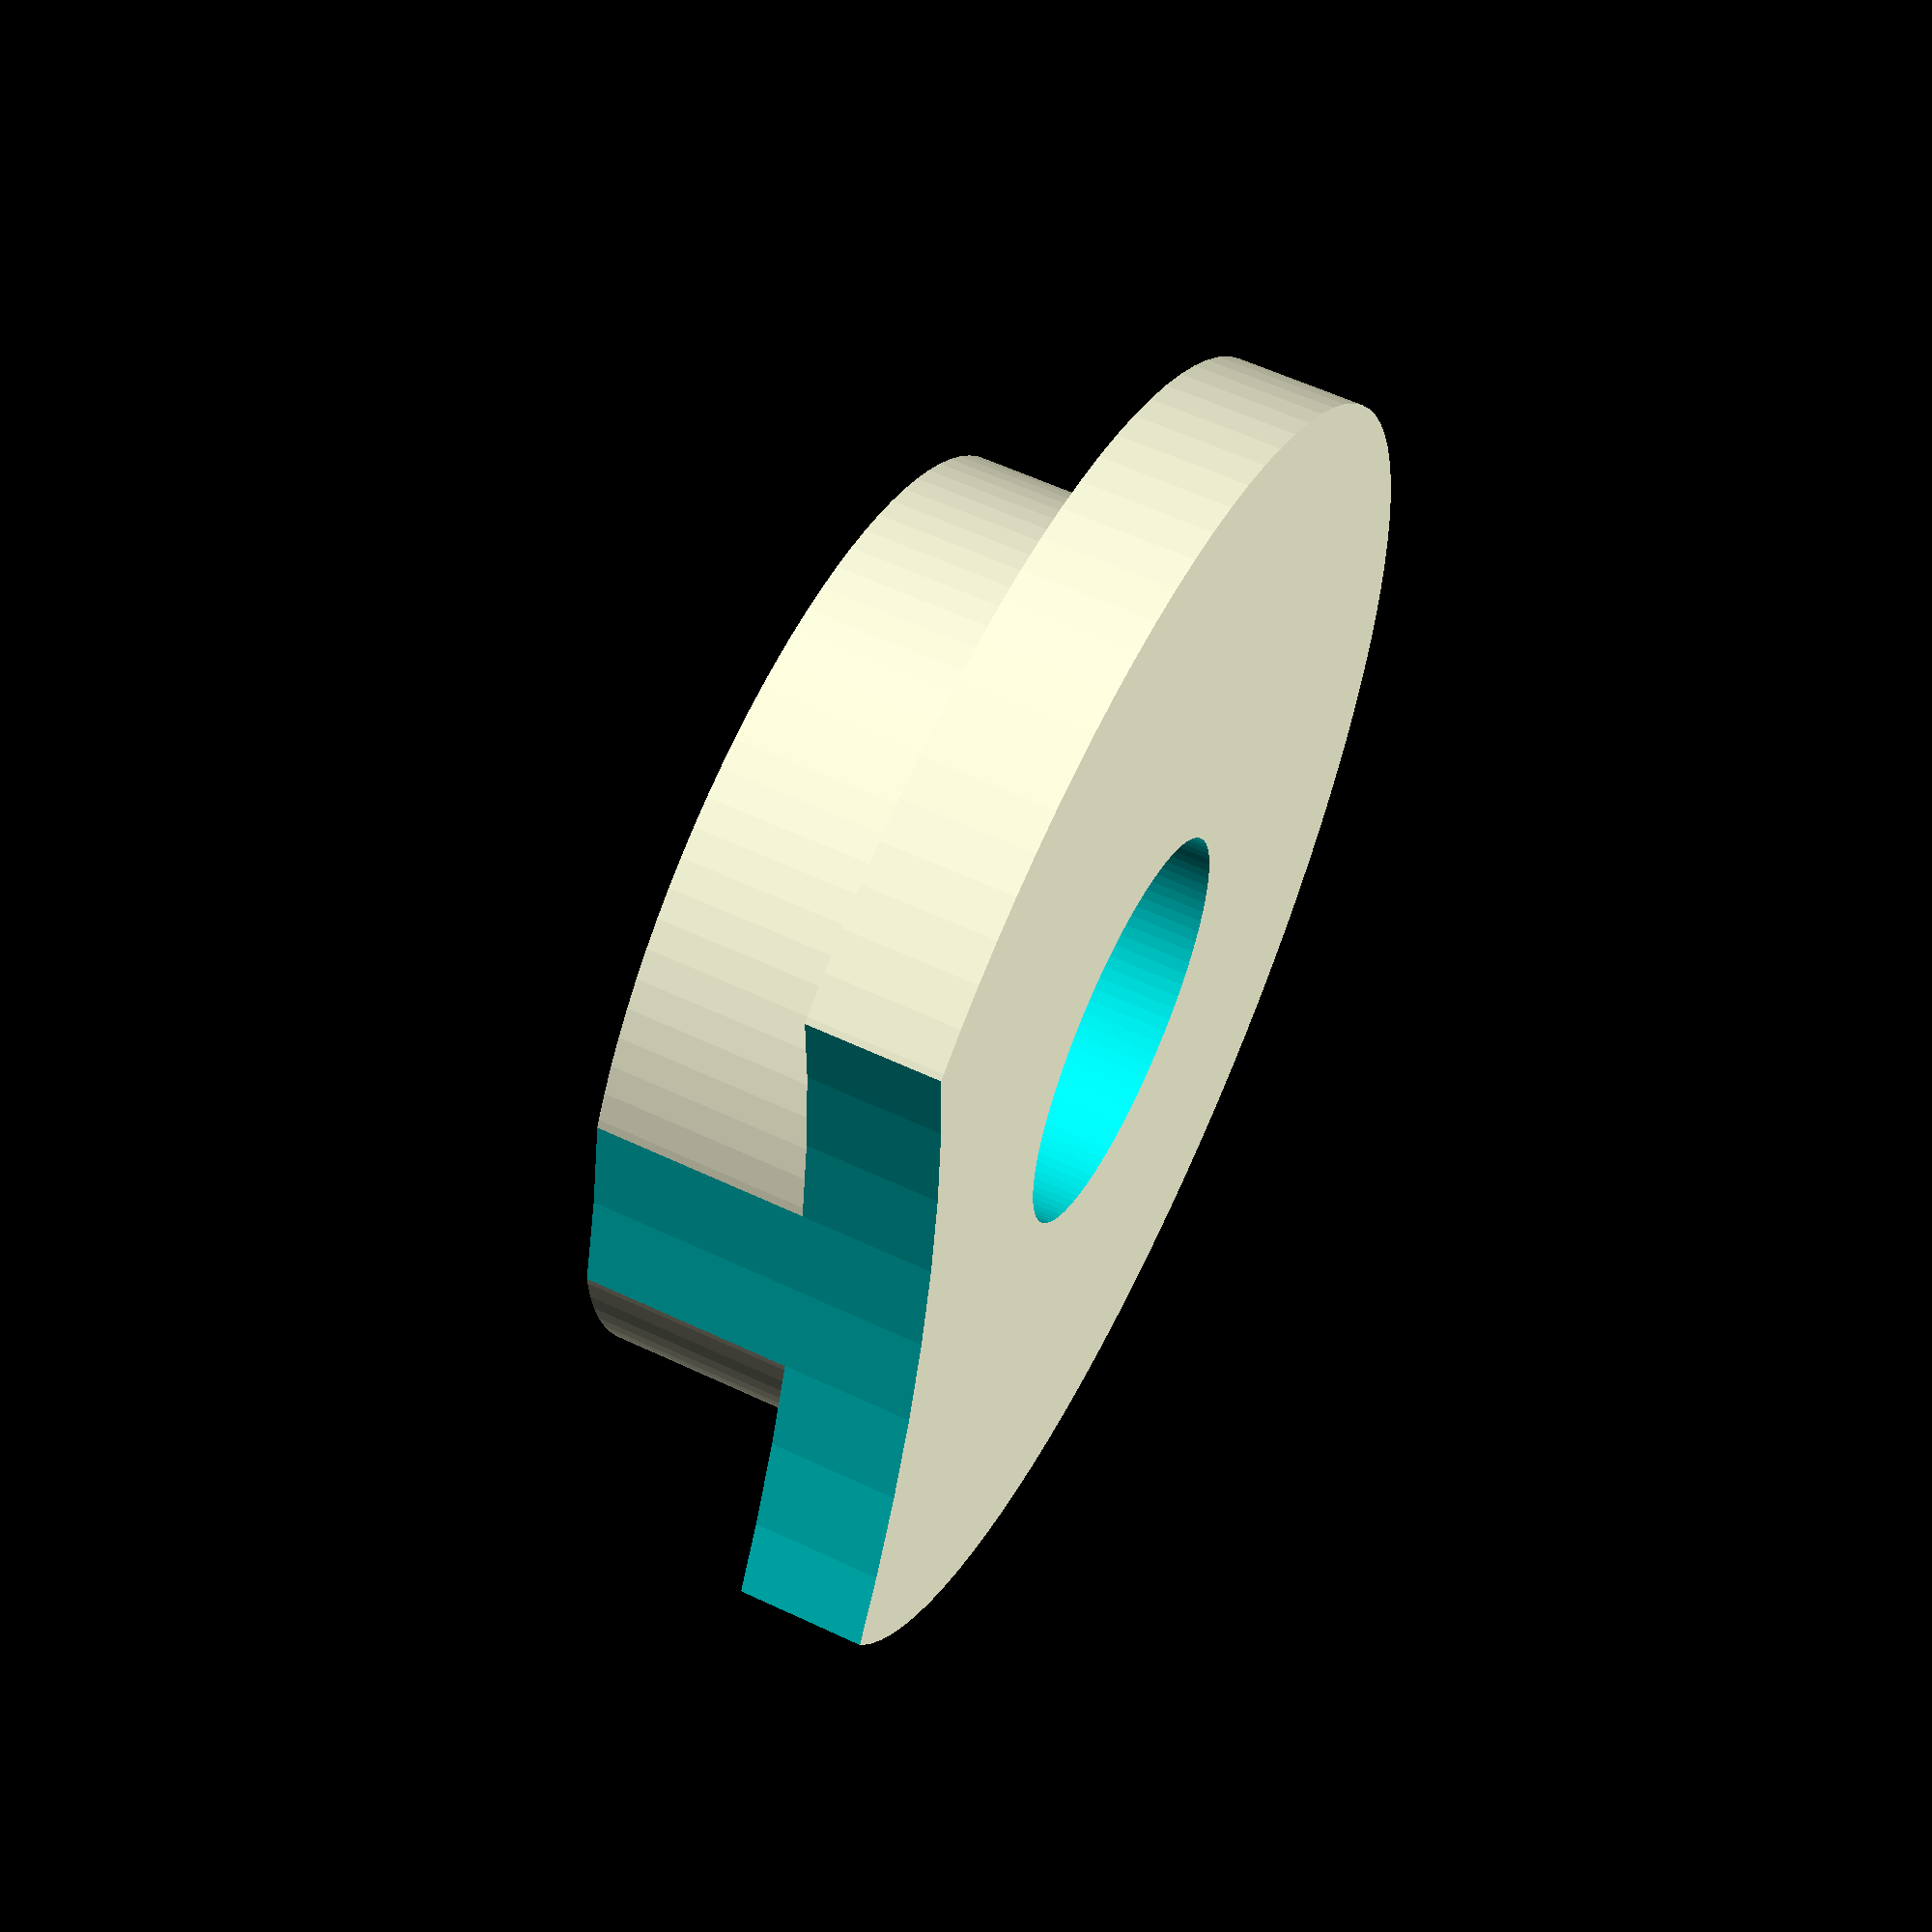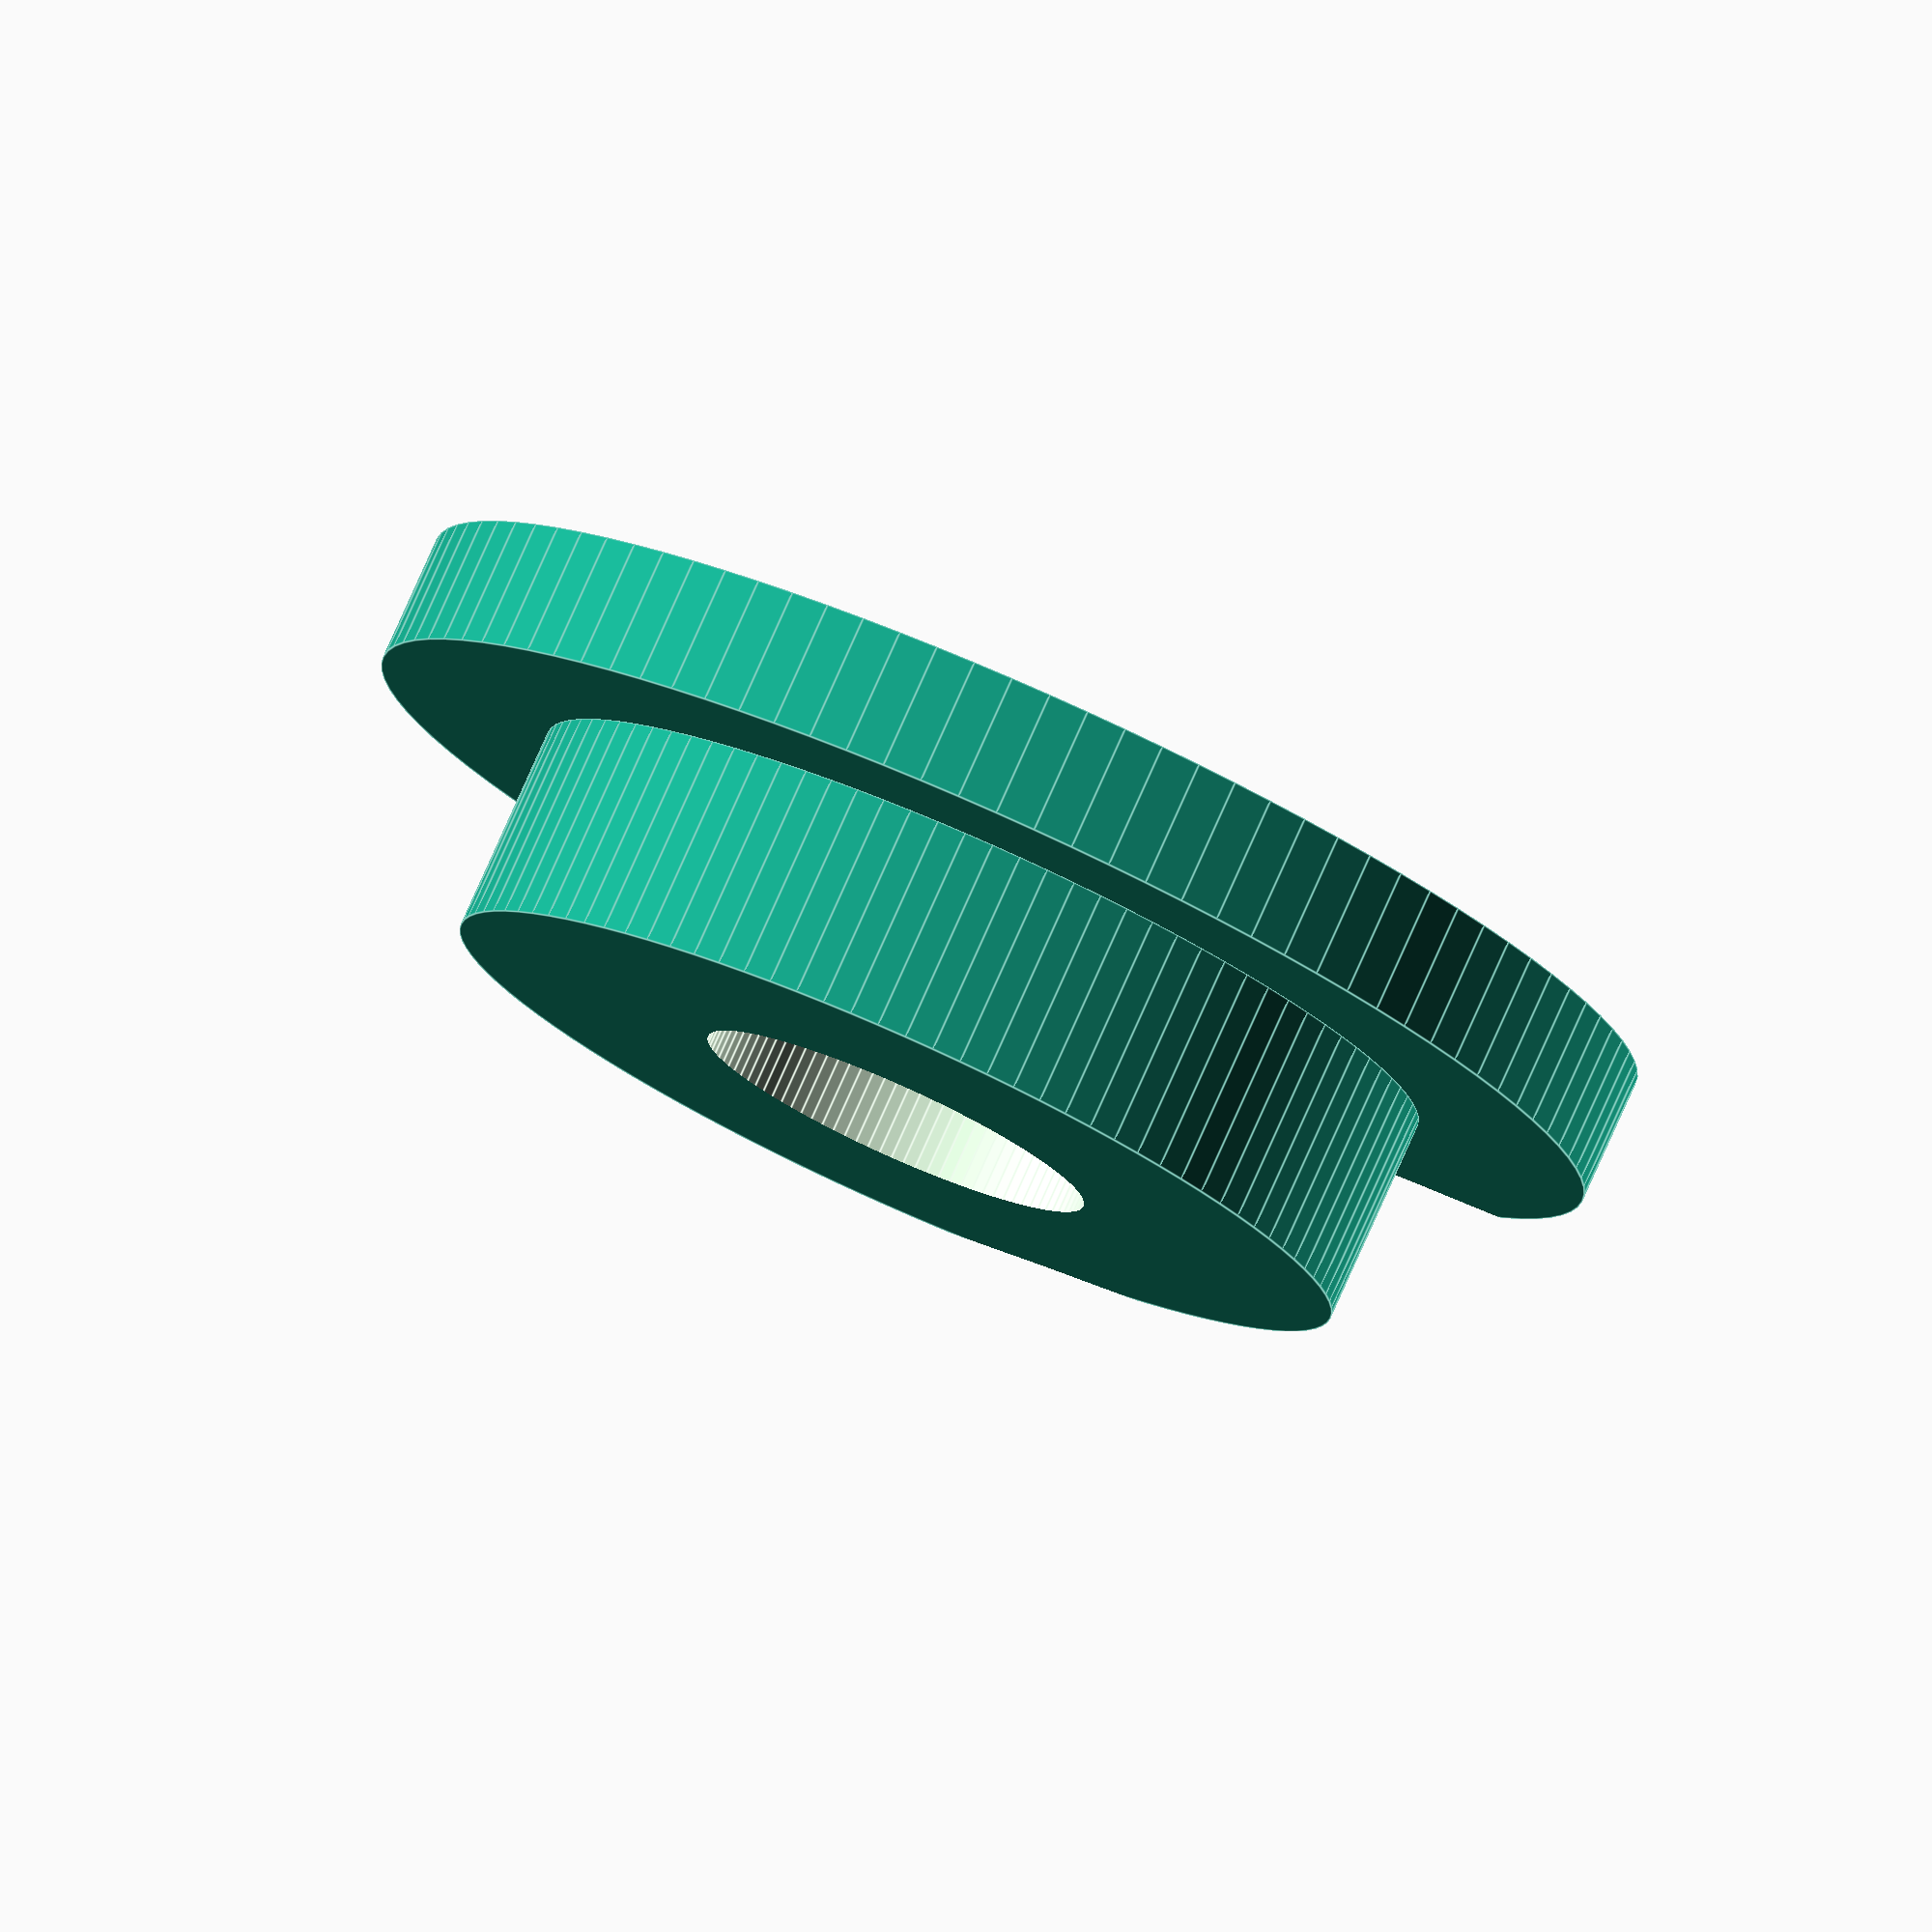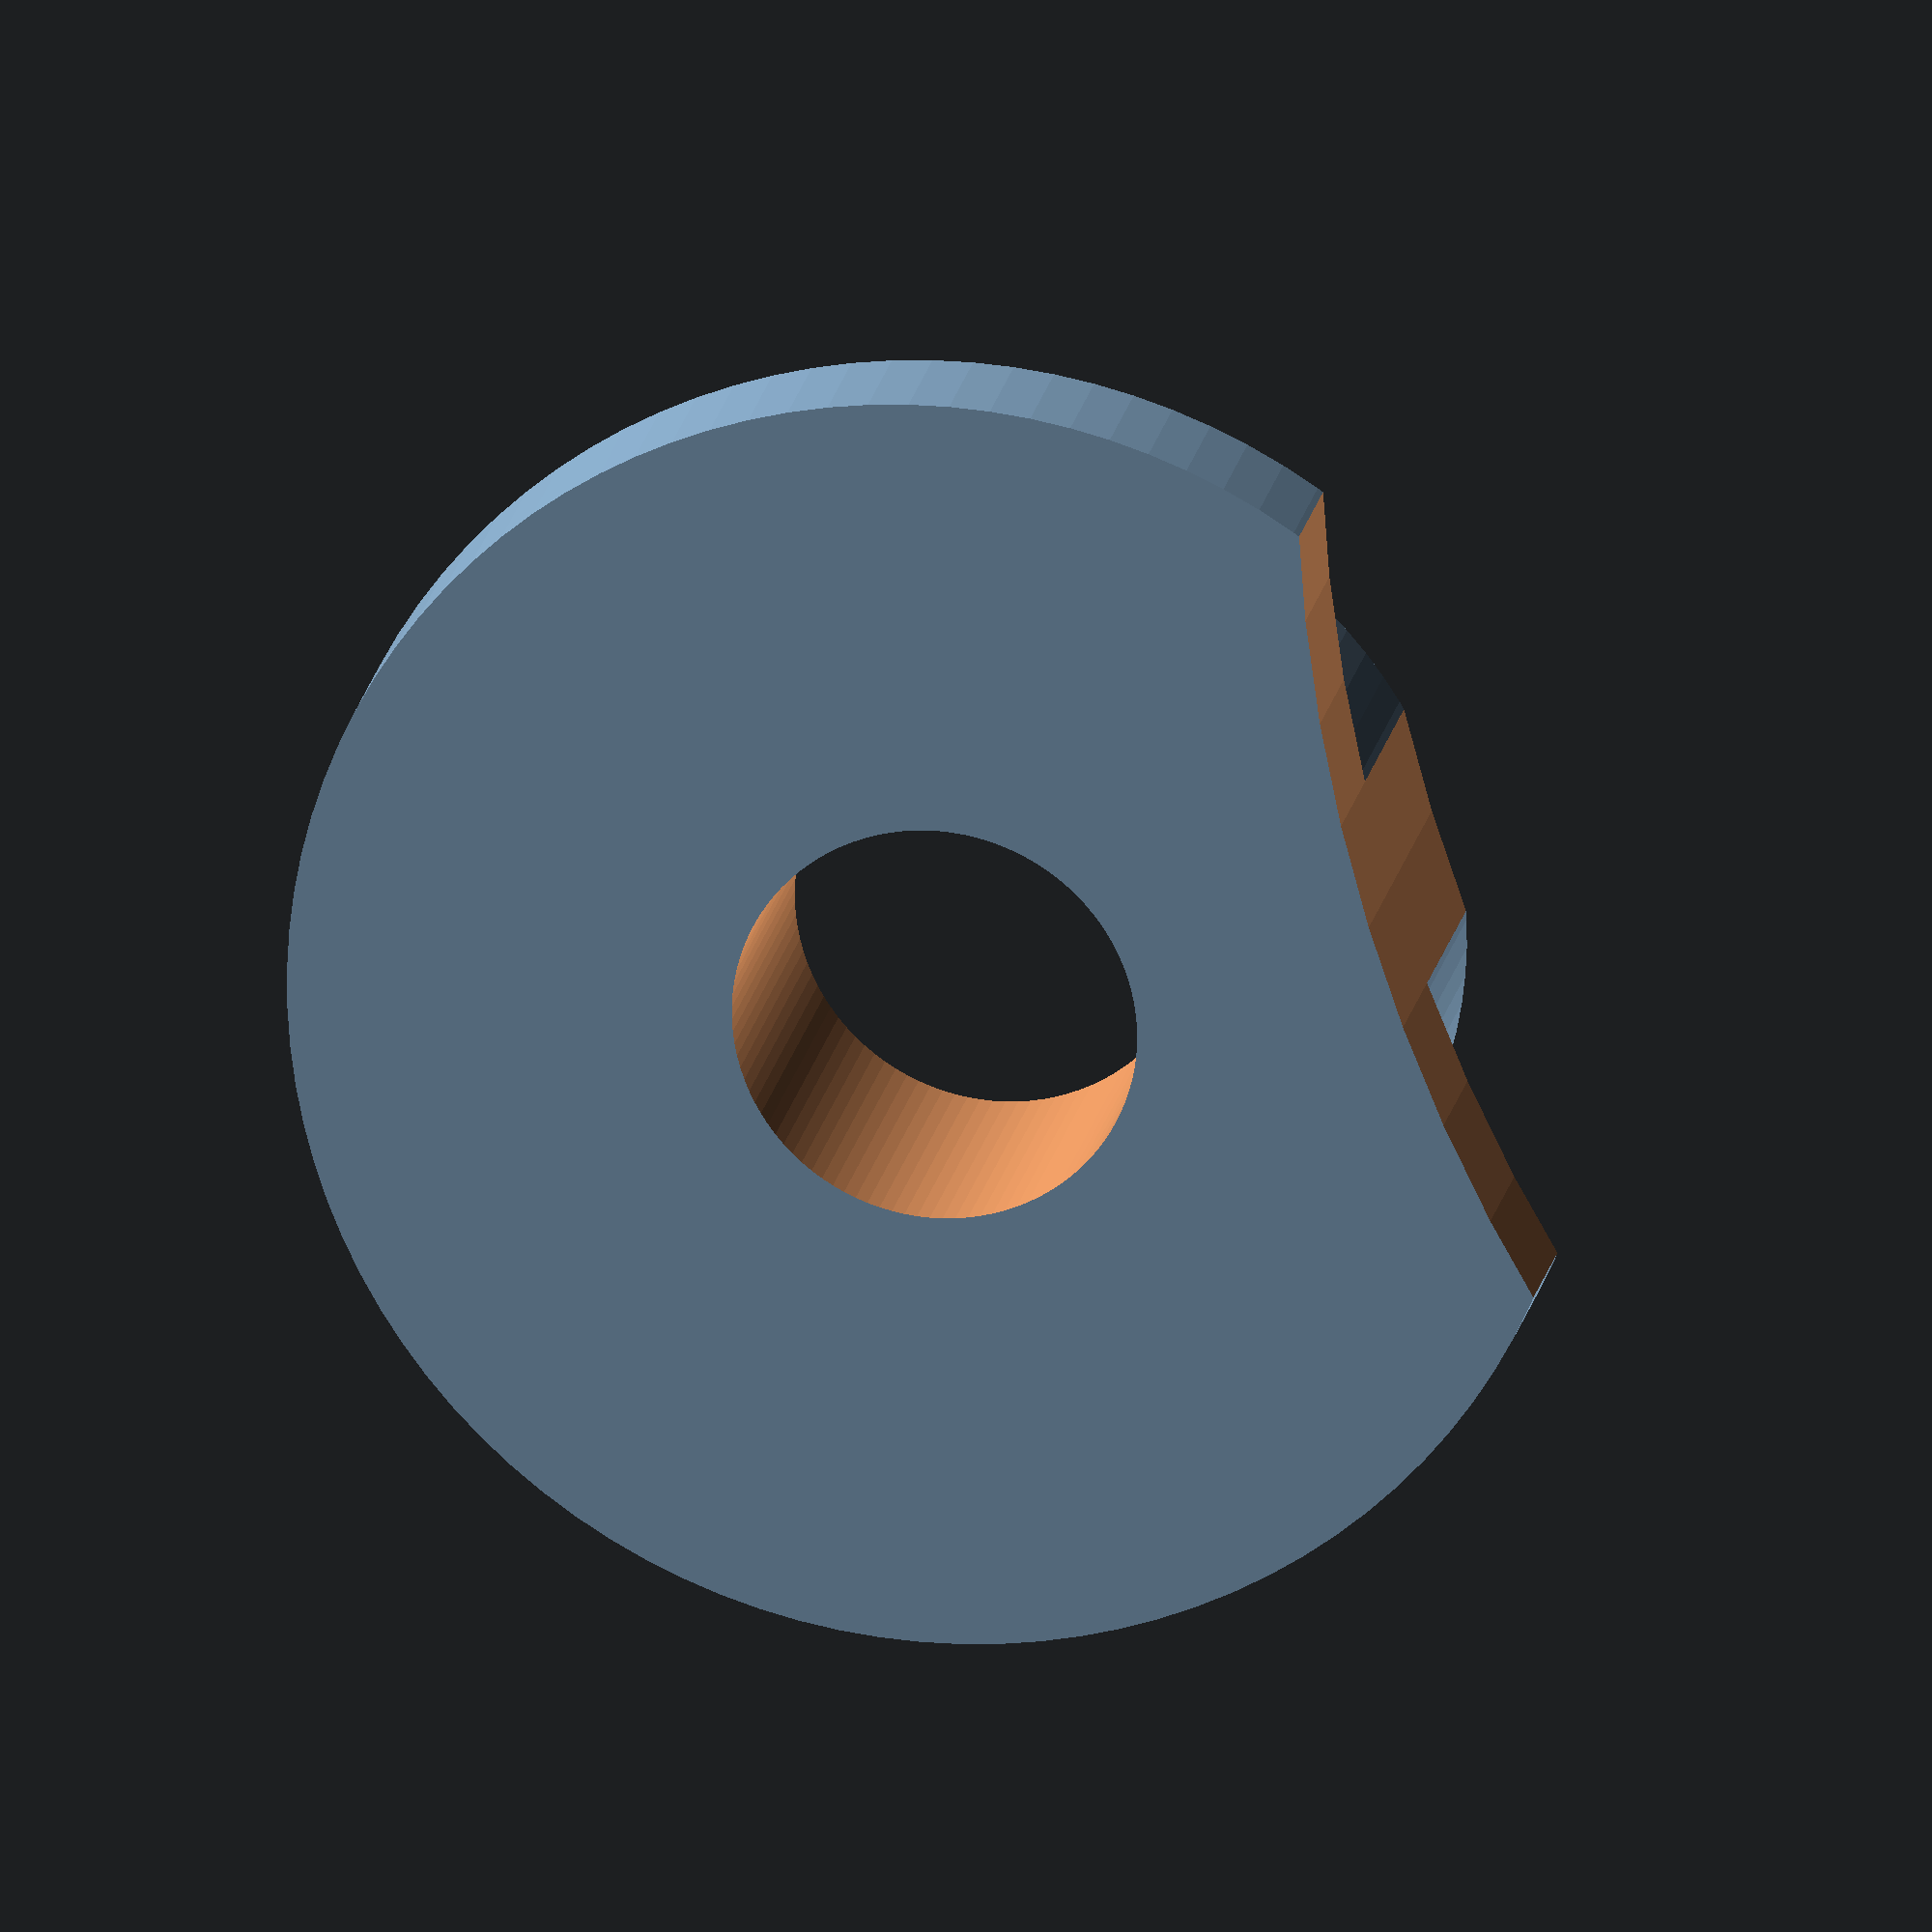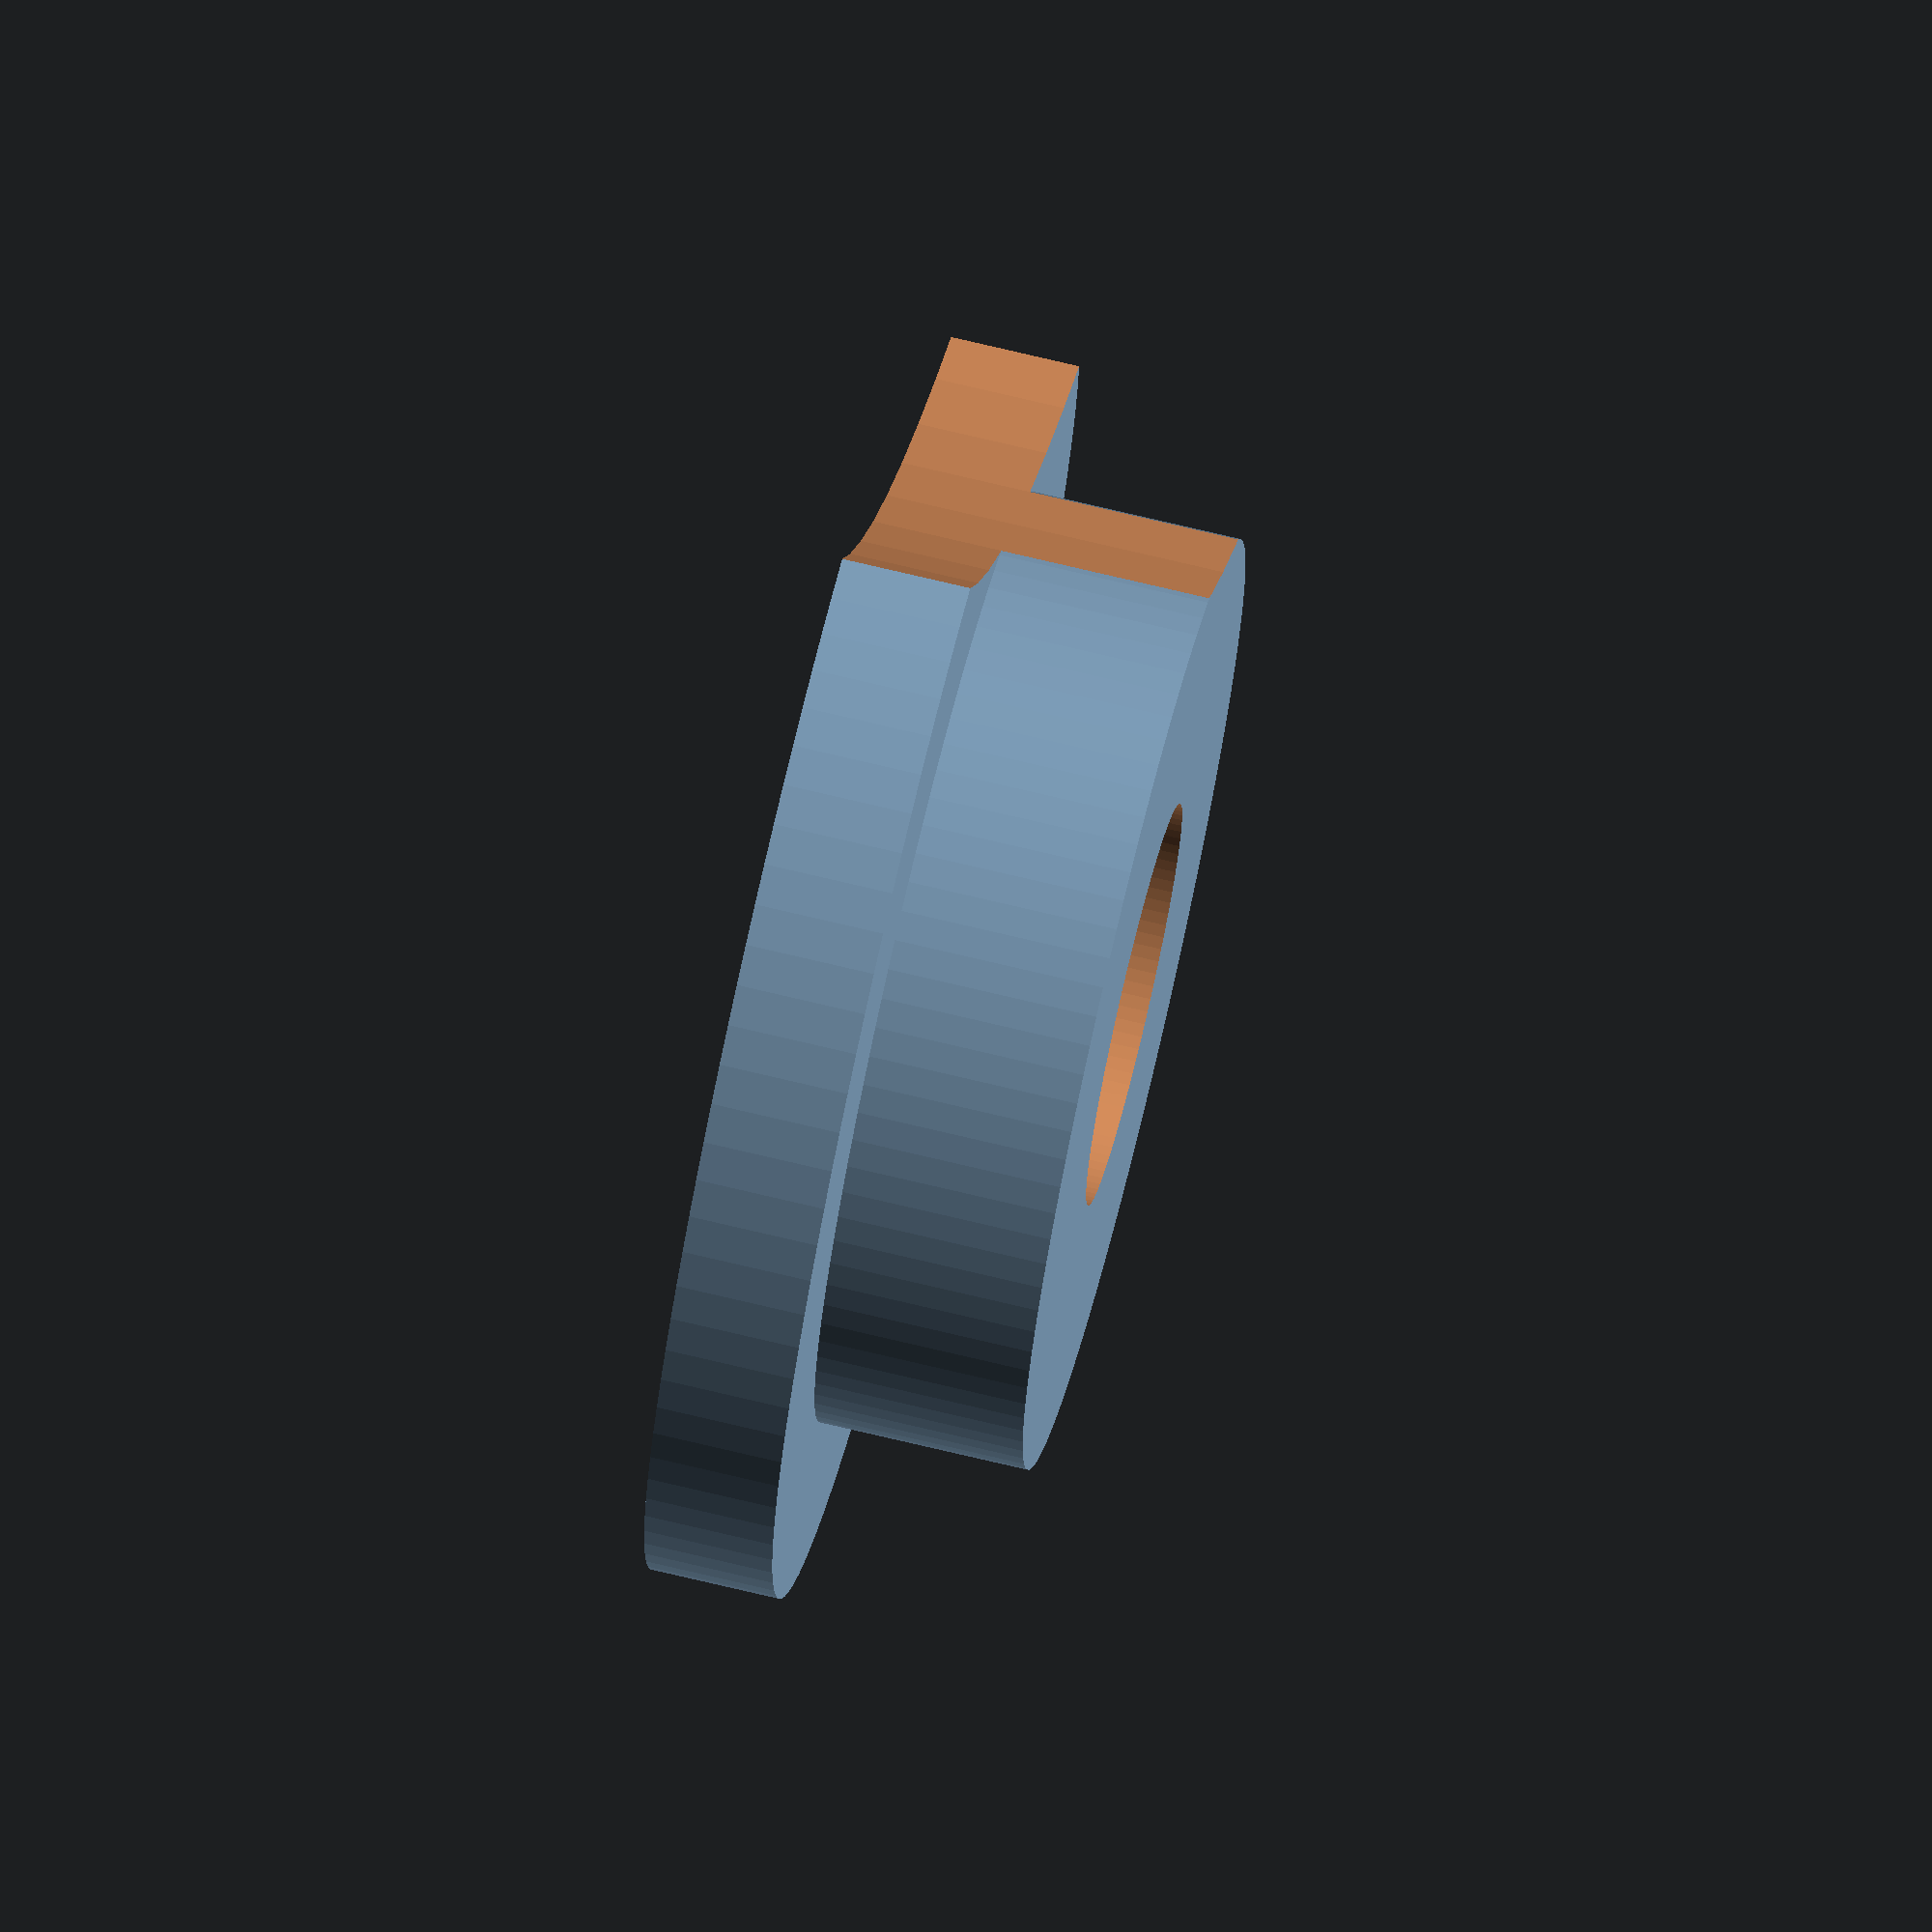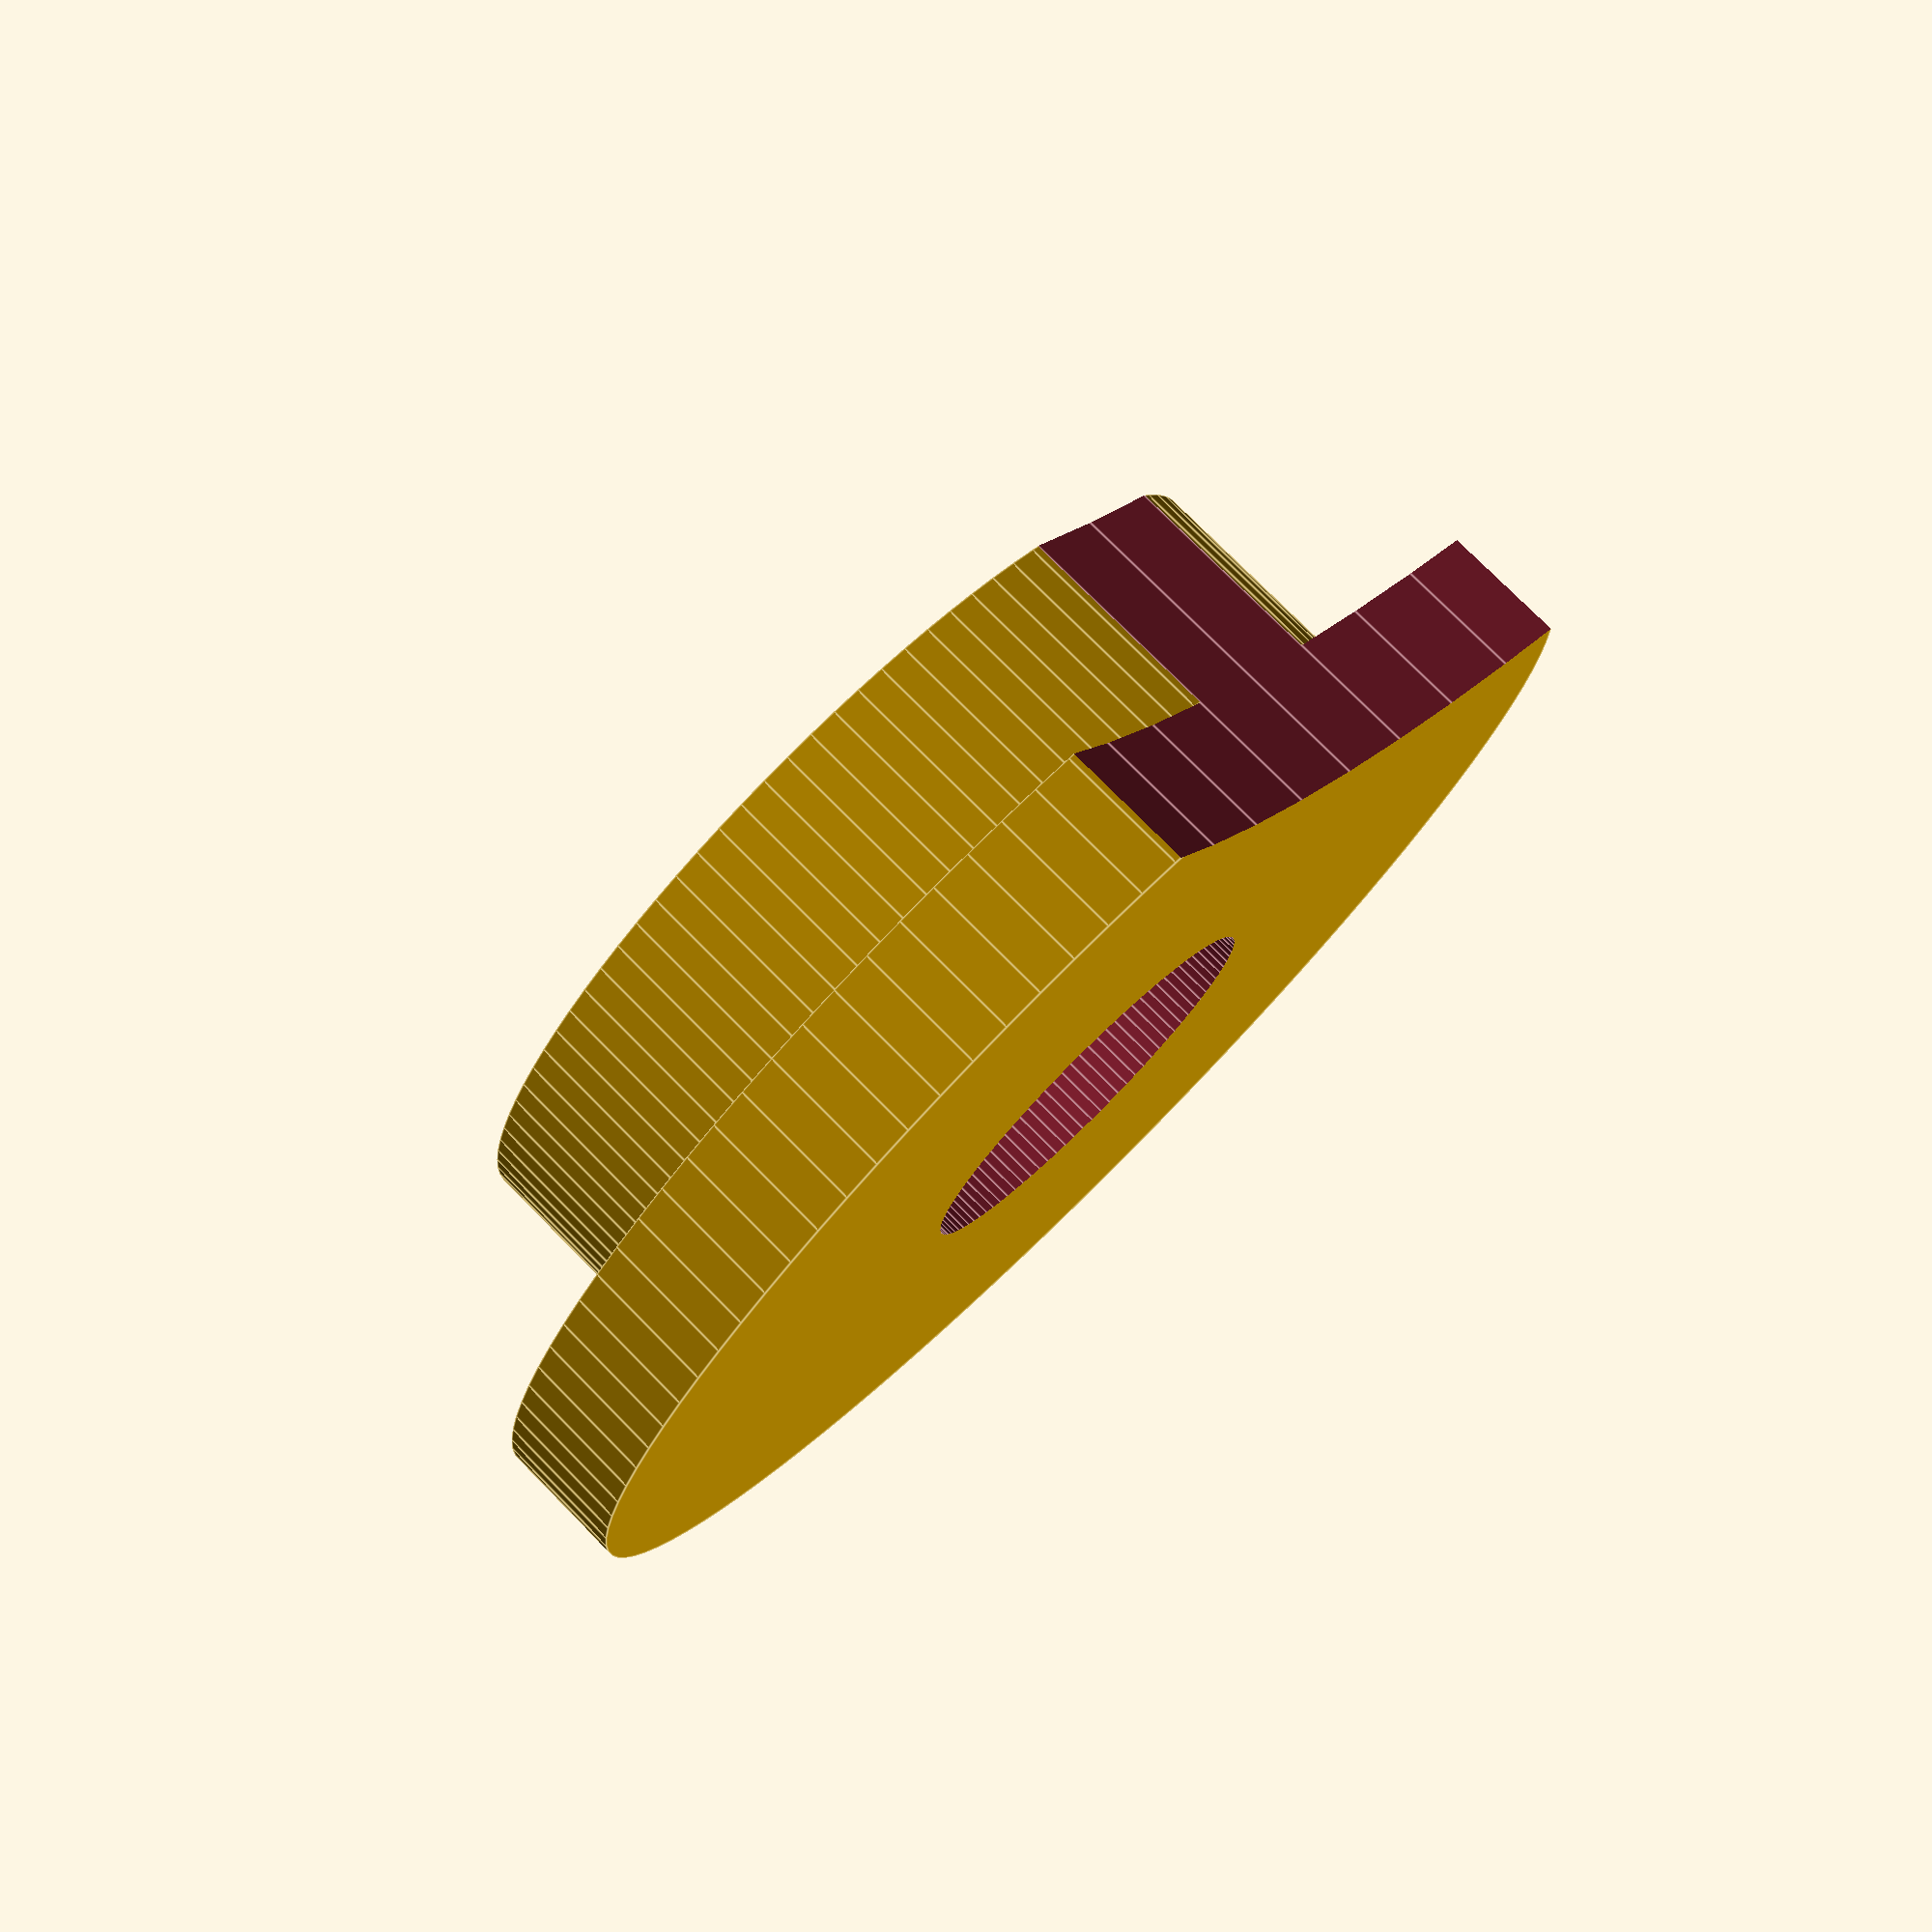
<openscad>
/***************************************************
*** (c) 2016 by saarbastler.de
***************************************************/

// Stepcraft Exhaust Adapter Washer
$fn=100;

difference()
{
  union()
  {
    cylinder(d=20, h=2);
    translate([0,0,2]) cylinder(d= 14.5, h=3.25);
  }
  
  translate([0,0,-1]) cylinder( d=6.26, h=20);
  
  translate([52/2+15/2,0,-1]) cylinder(d=53, h=15);
}
</openscad>
<views>
elev=121.7 azim=166.8 roll=64.0 proj=p view=wireframe
elev=100.7 azim=249.7 roll=156.0 proj=o view=edges
elev=339.9 azim=196.7 roll=190.5 proj=o view=solid
elev=287.8 azim=325.8 roll=283.5 proj=o view=solid
elev=283.4 azim=223.0 roll=135.4 proj=p view=edges
</views>
